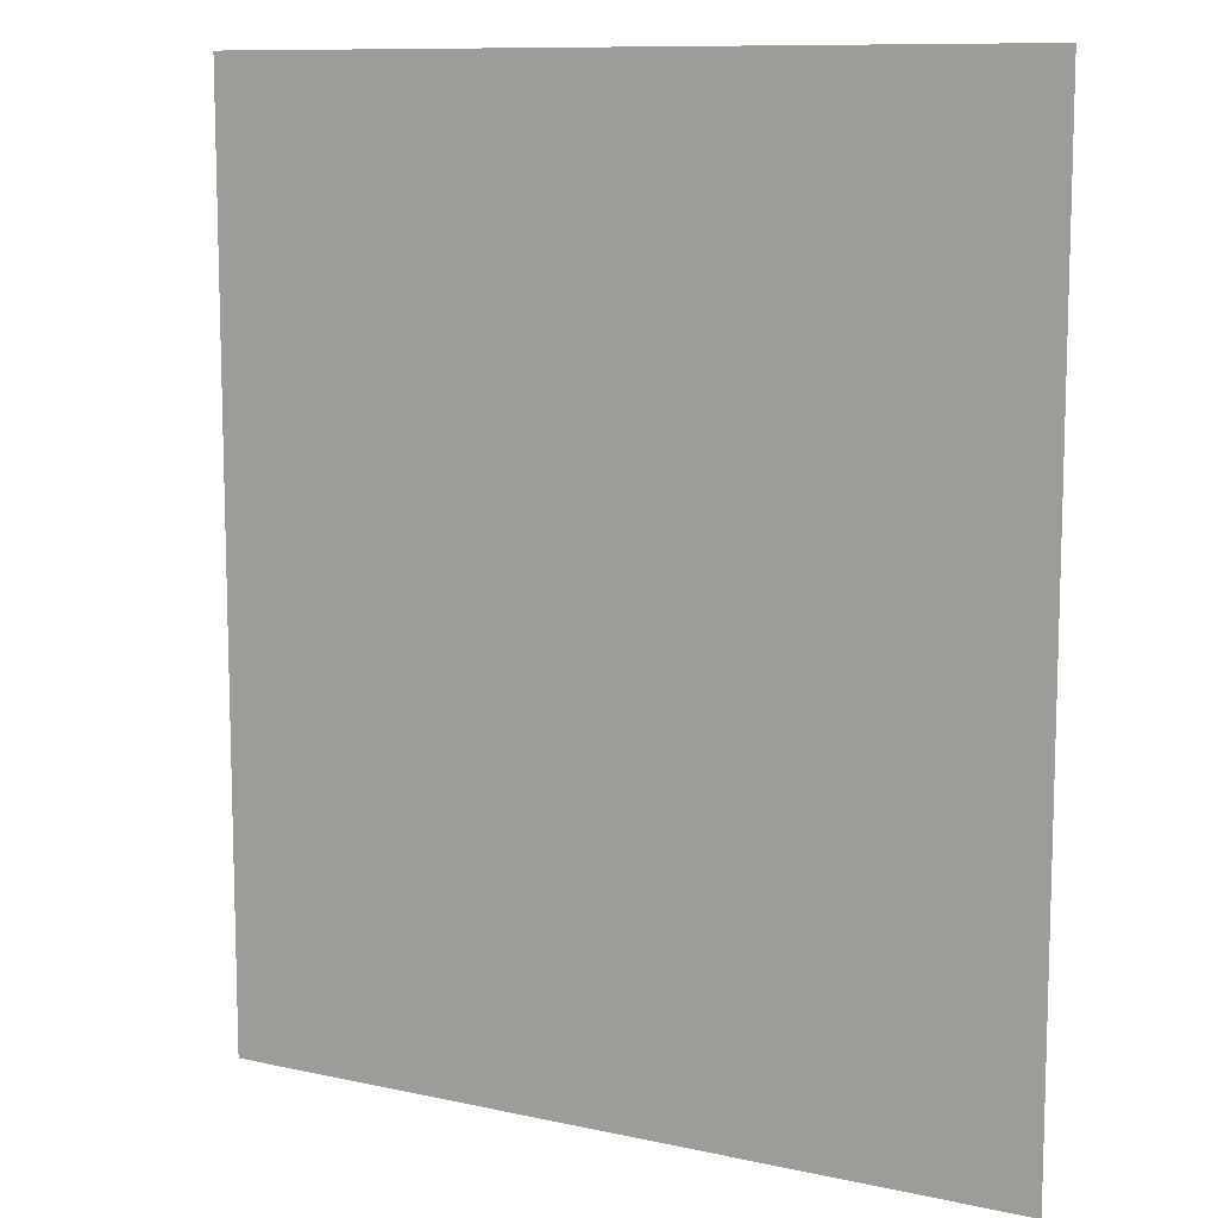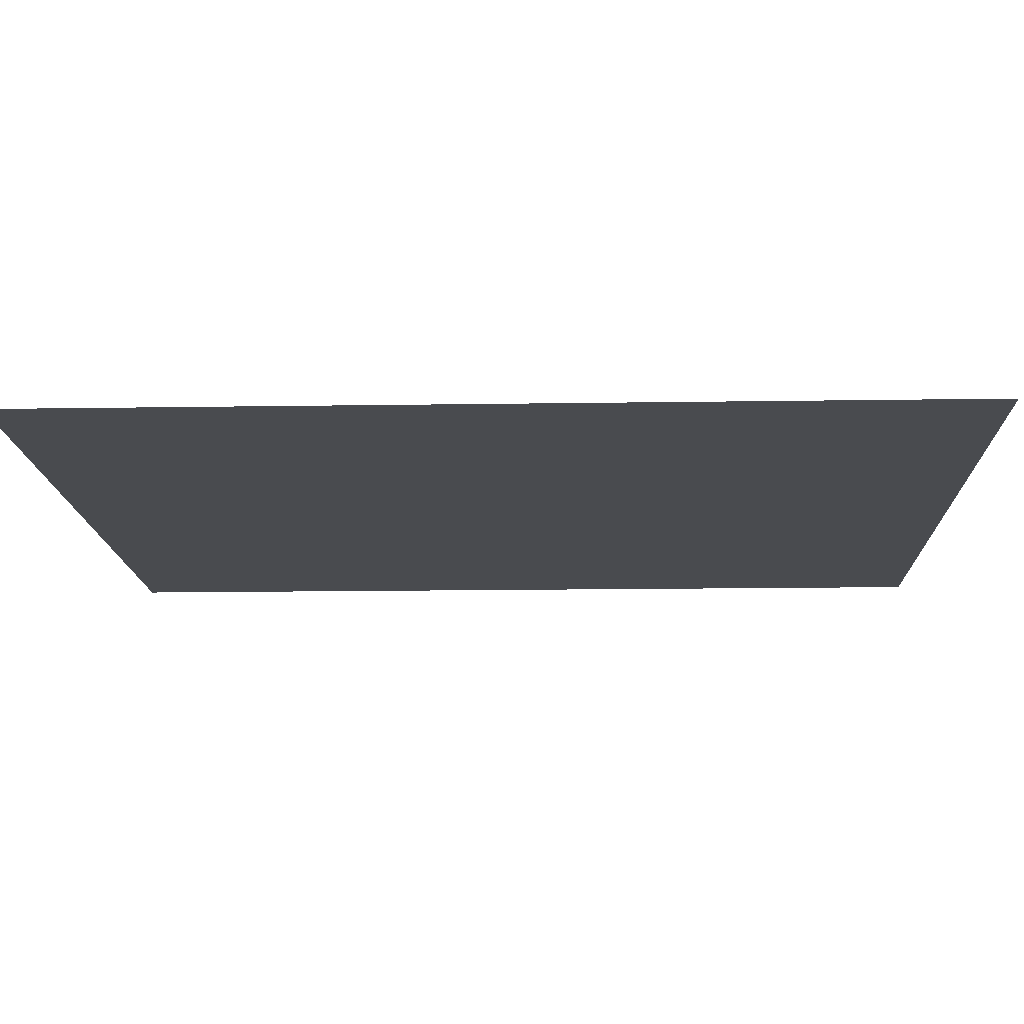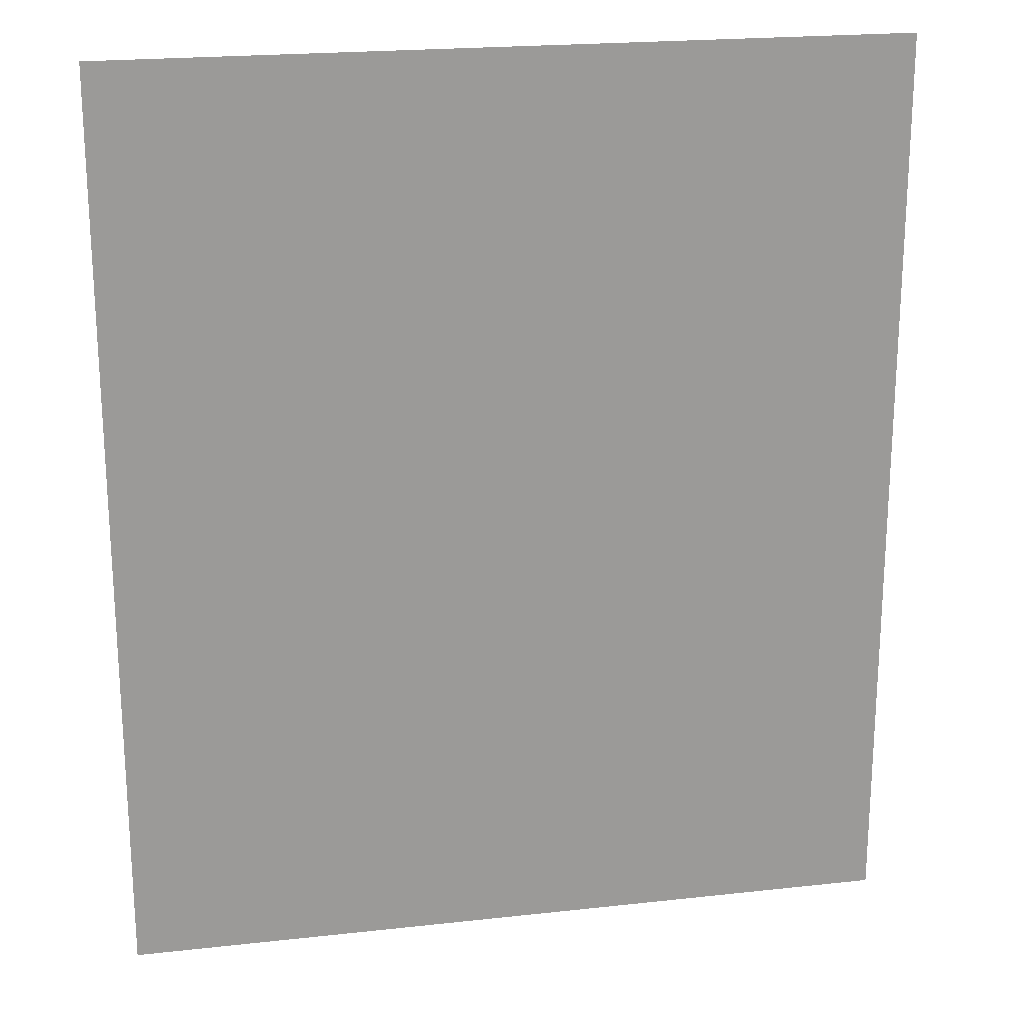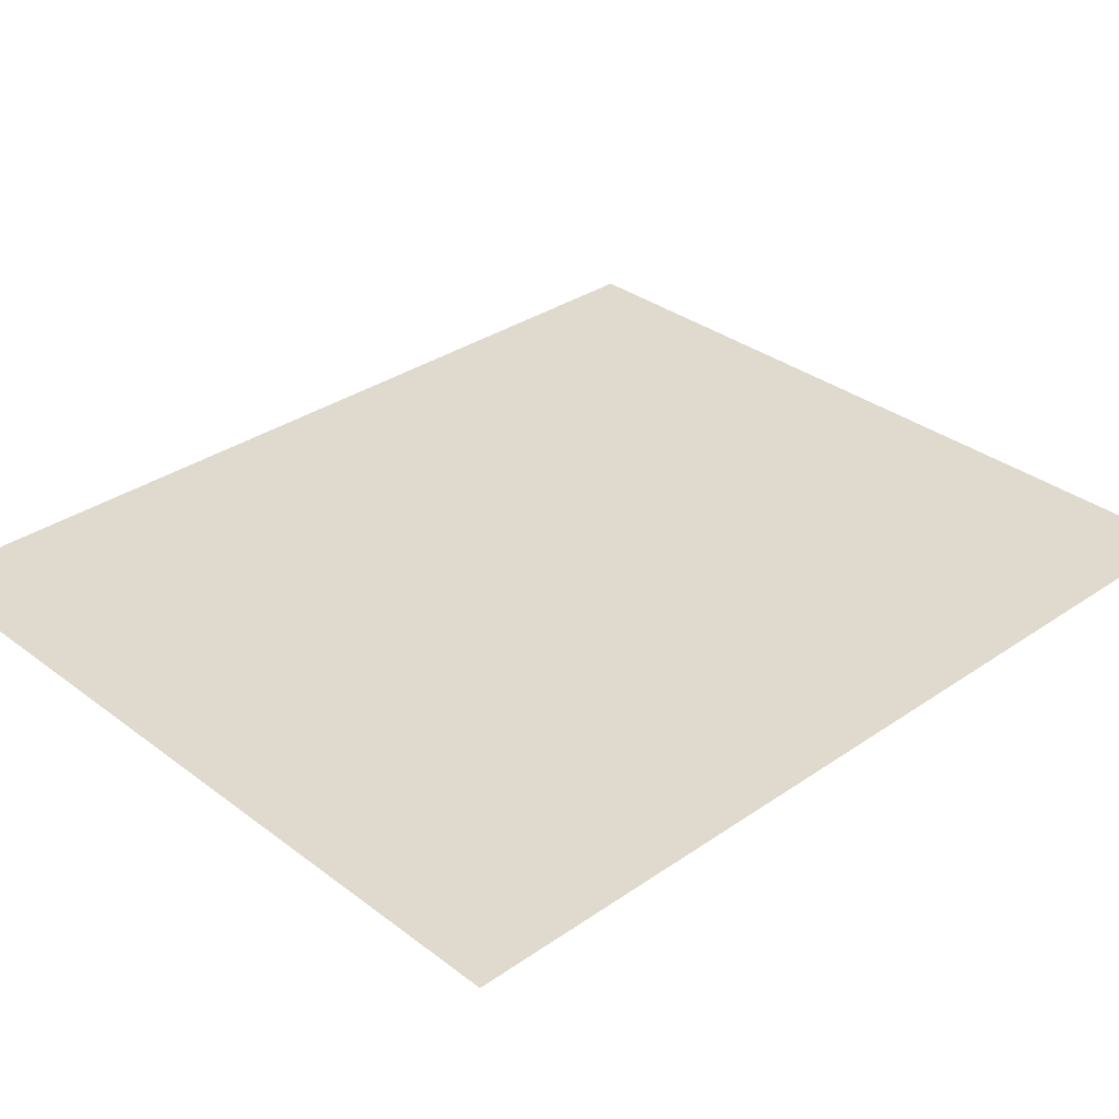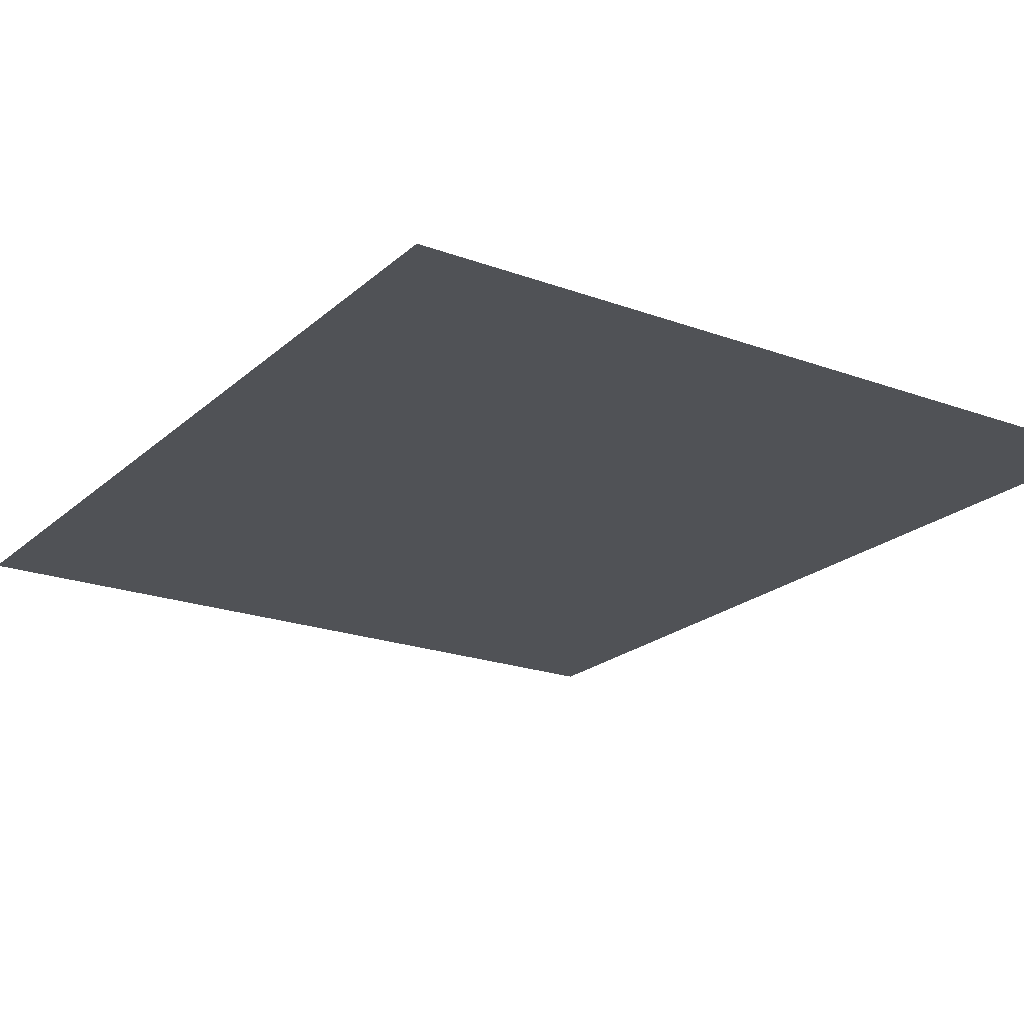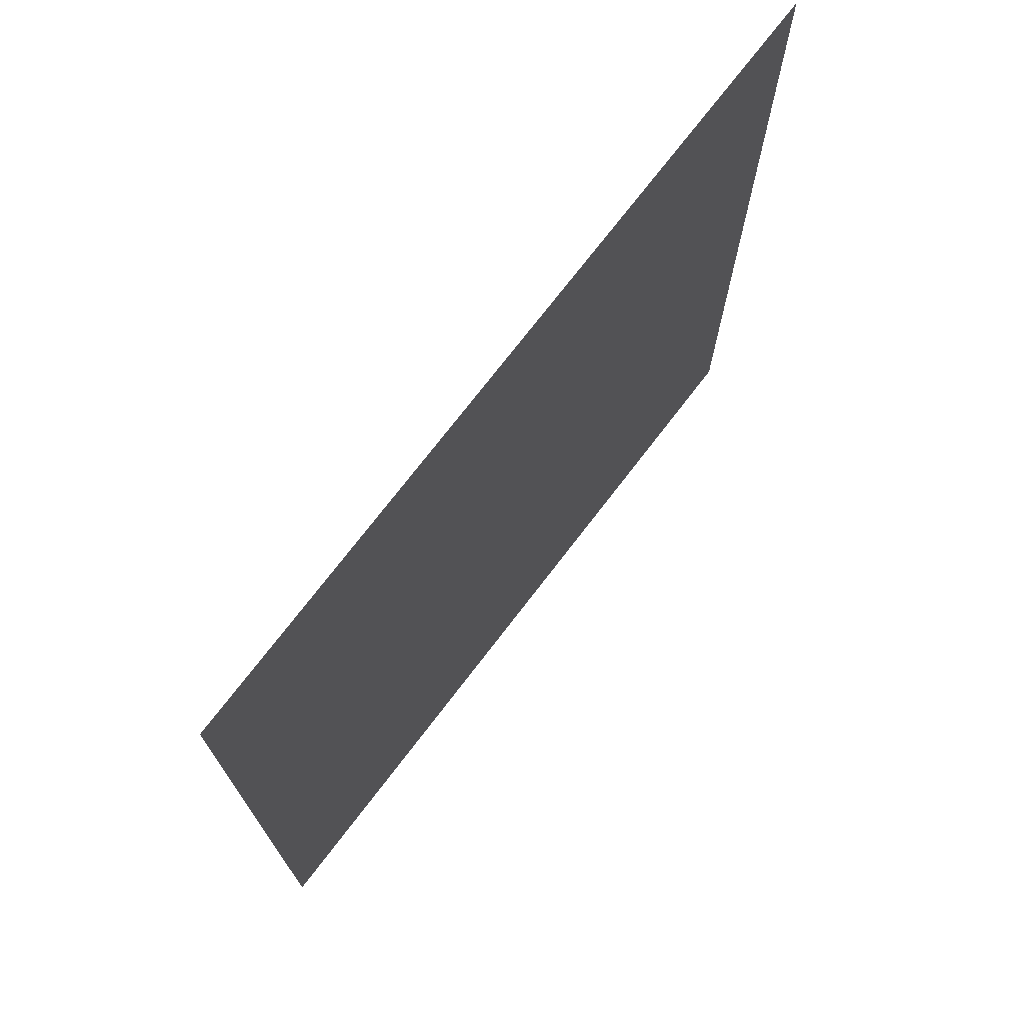
<metadata>
{"format":"obj","ext":"obj","renderer":"f3d","projection":"perspective","resolution":1024,"background":"white","views":[{"elev":10.4,"azim":28.9,"up":"+Y"},{"elev":-14.1,"azim":-88.0,"up":"+Z"},{"elev":20.9,"azim":-11.3,"up":"+Y"},{"elev":32.7,"azim":-133.7,"up":"+Z"},{"elev":-21.1,"azim":-33.3,"up":"+Z"},{"elev":73.7,"azim":127.5,"up":"+Y"}]}
</metadata>
<code>
g Christmas_Dinner_Room_Back_ceiling
v 120.7 206.9 72.1
v 13.53 206.9 72.1
v 13.53 81.79 72.1
v 120.7 81.79 72.1
g Christmas_Dinner_Room_Back_ceiling_0
f 3 2 1
f 4 3 1

</code>
